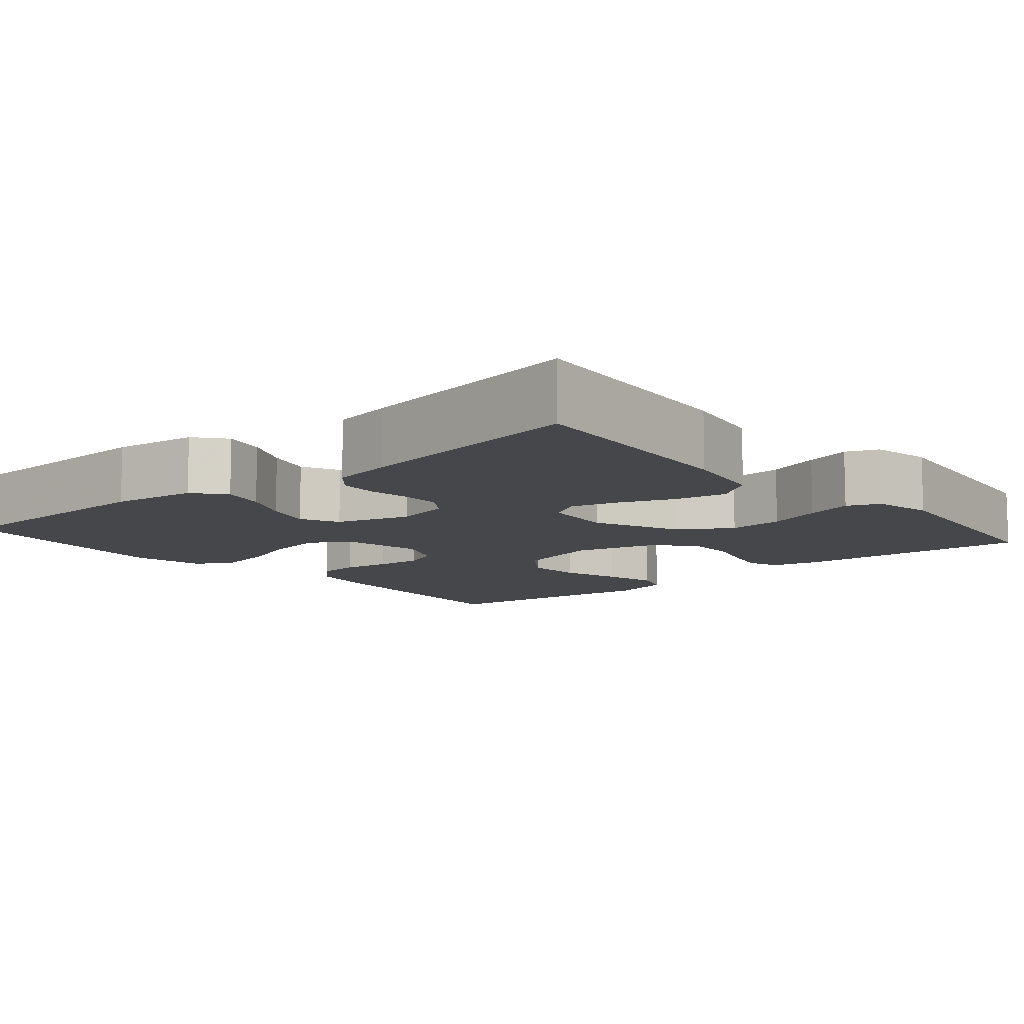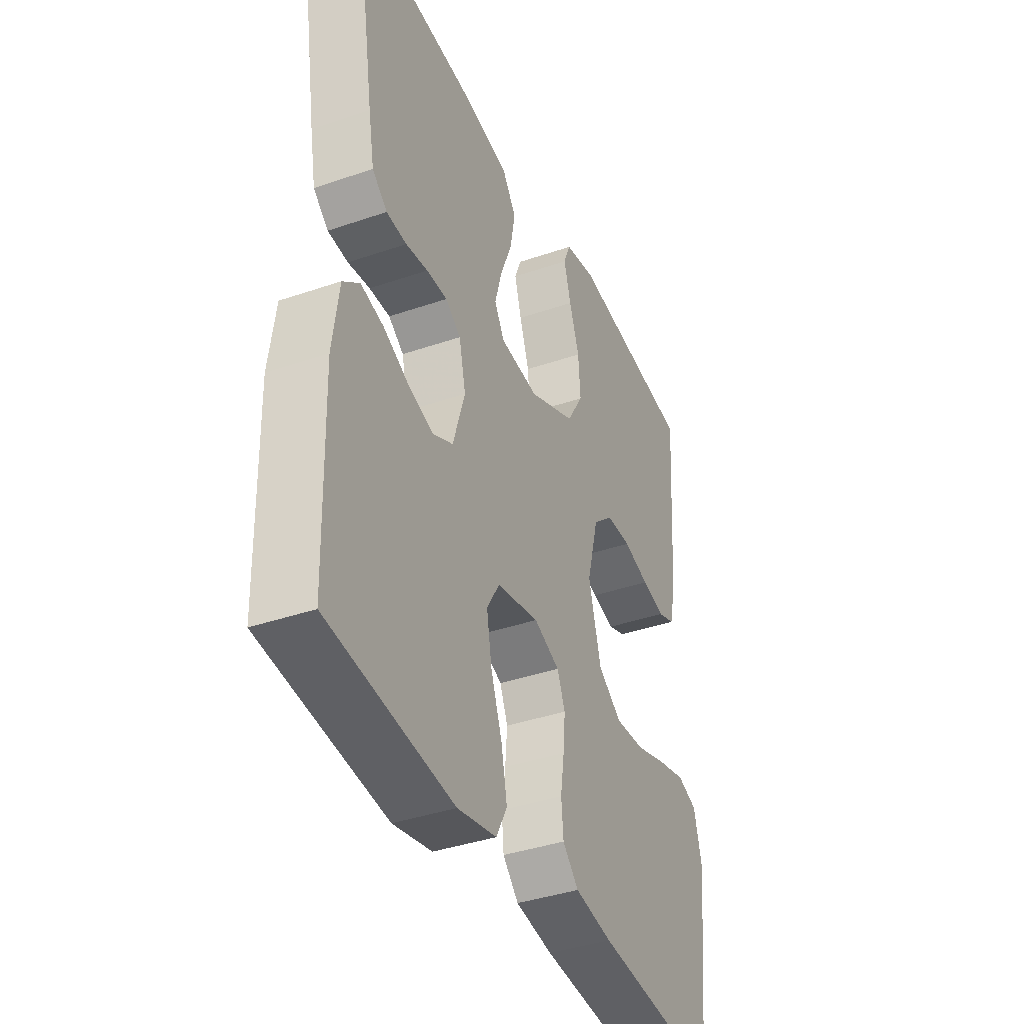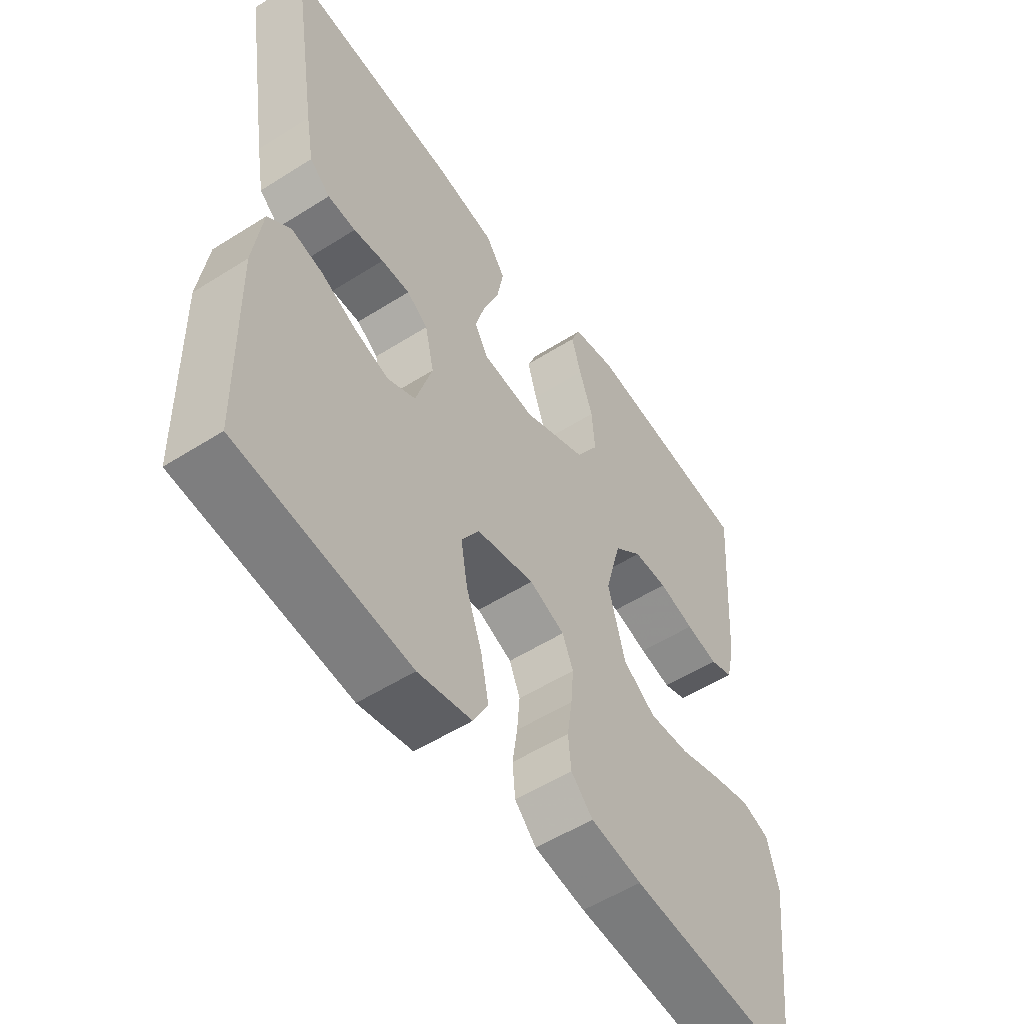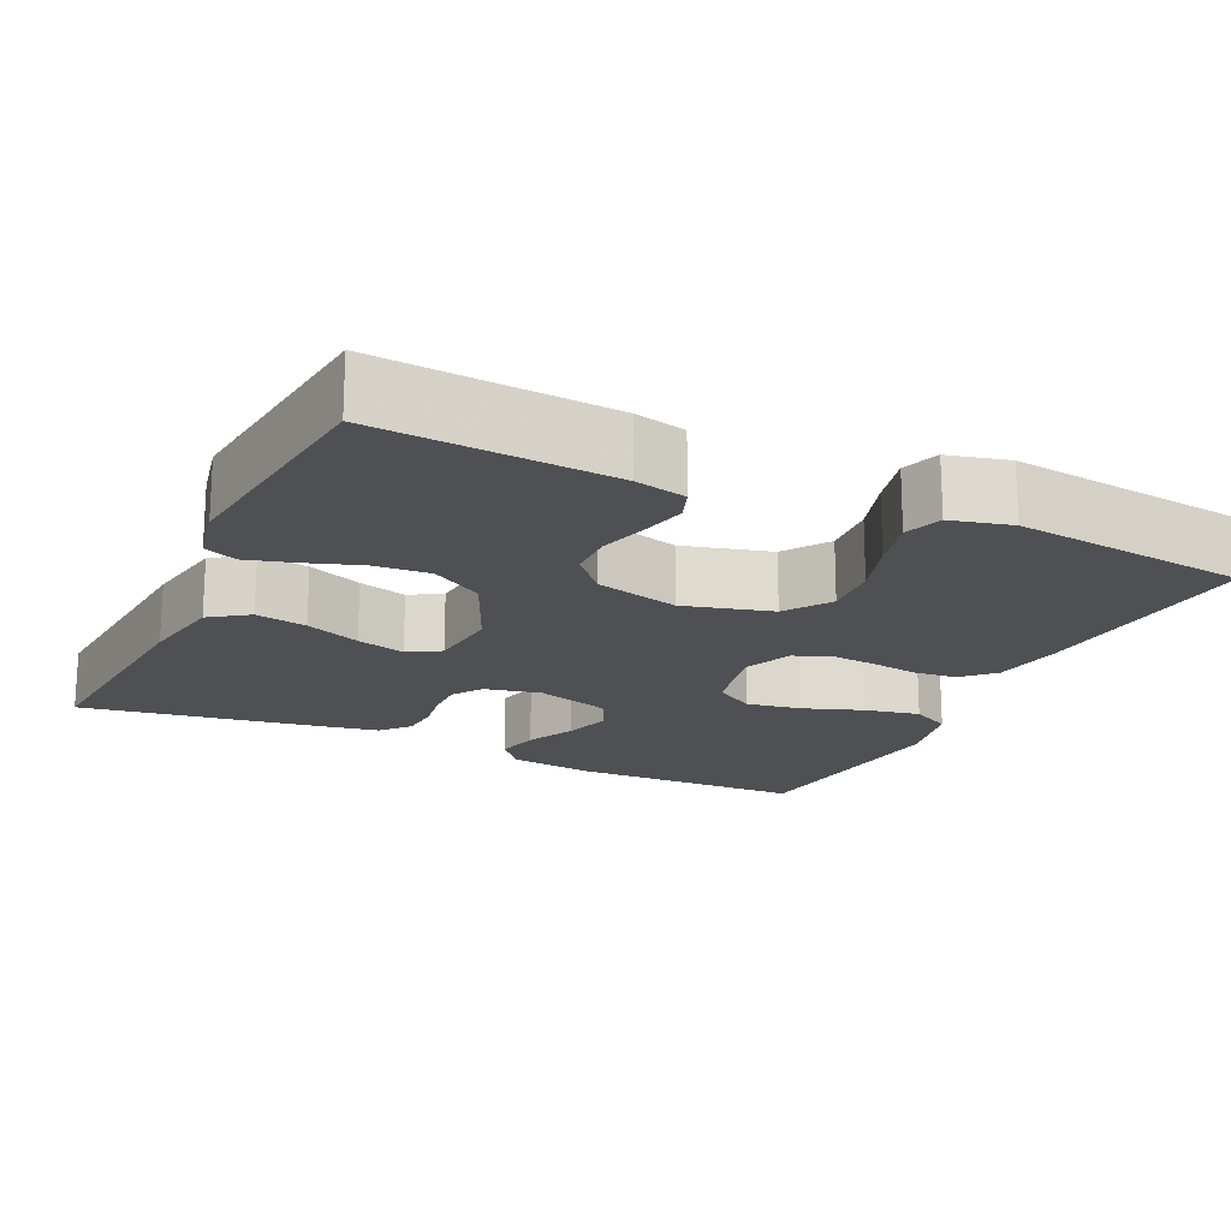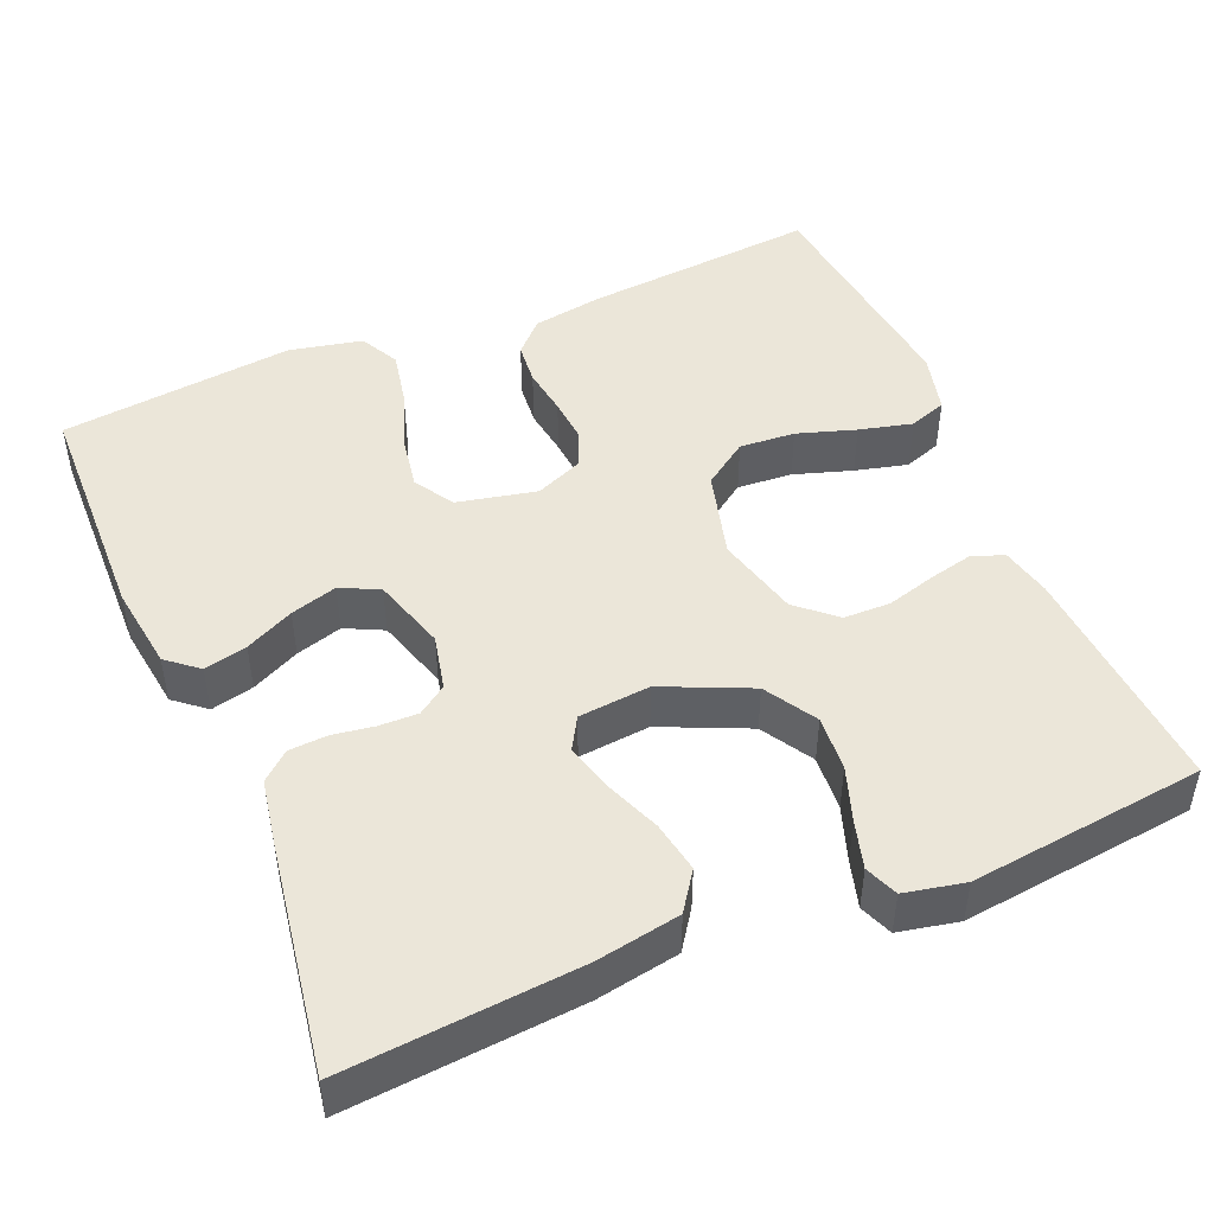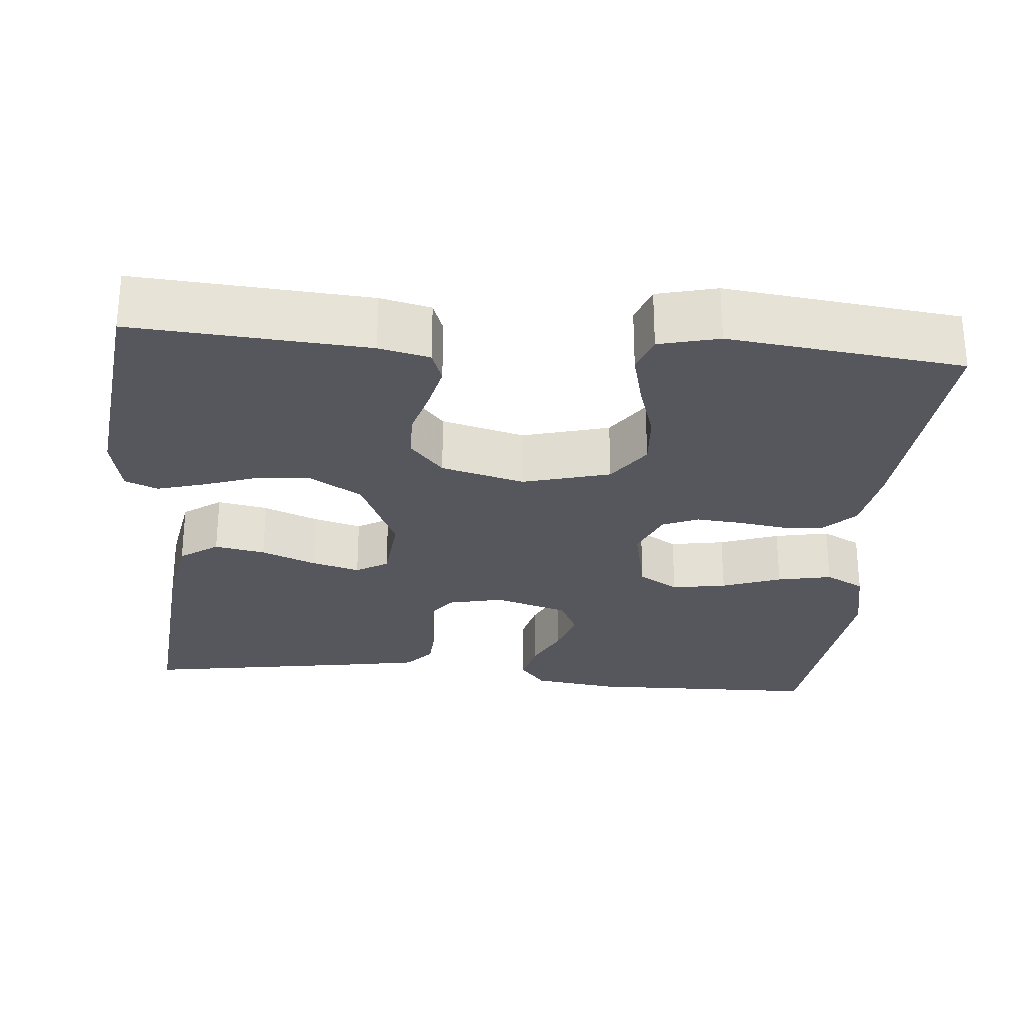
<metadata>
{"format":"obj","ext":"obj","renderer":"f3d","projection":"perspective","resolution":1024,"background":"white","views":[{"elev":-10.2,"azim":-49.6,"up":"+Y"},{"elev":-38.8,"azim":-66.6,"up":"+Z"},{"elev":-54.5,"azim":-56.1,"up":"+Z"},{"elev":-18.6,"azim":64.8,"up":"+Y"},{"elev":47.4,"azim":-22.8,"up":"+Y"},{"elev":-27.6,"azim":85.0,"up":"+Y"}]}
</metadata>
<code>
v -0.5 0.07 0.5
v -0.2 0.07 0.475
v -0.093 0.07 0.456
v -0.059 0.07 0.407
v -0.071 0.07 0.342
v -0.099 0.07 0.272
v -0.116 0.07 0.21
v -0.092 0.07 0.169
v 0 0.07 0.16
v 0.112 0.07 0.21
v 0.152 0.07 0.276
v 0.147 0.07 0.347
v 0.123 0.07 0.417
v 0.106 0.07 0.477
v 0.123 0.07 0.519
v 0.2 0.07 0.535
v 0.5 0.07 0.5
v 0.479 0.07 0.2
v 0.464 0.07 0.135
v 0.423 0.07 0.12
v 0.367 0.07 0.133
v 0.304 0.07 0.151
v 0.244 0.07 0.15
v 0.195 0.07 0.107
v 0.167 0.07 0
v 0.197 0.07 -0.112
v 0.254 0.07 -0.152
v 0.325 0.07 -0.147
v 0.4 0.07 -0.123
v 0.468 0.07 -0.106
v 0.516 0.07 -0.123
v 0.535 0.07 -0.2
v 0.5 0.07 -0.5
v 0.2 0.07 -0.474
v 0.11 0.07 -0.459
v 0.072 0.07 -0.42
v 0.067 0.07 -0.366
v 0.076 0.07 -0.305
v 0.081 0.07 -0.247
v 0.062 0.07 -0.201
v 0 0.07 -0.175
v -0.102 0.07 -0.197
v -0.133 0.07 -0.248
v -0.121 0.07 -0.318
v -0.094 0.07 -0.394
v -0.08 0.07 -0.464
v -0.106 0.07 -0.514
v -0.2 0.07 -0.534
v -0.5 0.07 -0.5
v -0.507 0.07 -0.2
v -0.492 0.07 -0.091
v -0.452 0.07 -0.058
v -0.397 0.07 -0.071
v -0.335 0.07 -0.101
v -0.275 0.07 -0.119
v -0.226 0.07 -0.095
v -0.197 0.07 0
v -0.213 0.07 0.071
v -0.25 0.07 0.097
v -0.3 0.07 0.096
v -0.353 0.07 0.088
v -0.402 0.07 0.091
v -0.438 0.07 0.122
v -0.452 0.07 0.2
v -0.5 0 0.5
v -0.2 0 0.475
v -0.093 0 0.456
v -0.059 0 0.407
v -0.071 0 0.342
v -0.099 0 0.272
v -0.116 0 0.21
v -0.092 0 0.169
v 0 0 0.16
v 0.112 0 0.21
v 0.152 0 0.276
v 0.147 0 0.347
v 0.123 0 0.417
v 0.106 0 0.477
v 0.123 0 0.519
v 0.2 0 0.535
v 0.5 0 0.5
v 0.479 0 0.2
v 0.464 0 0.135
v 0.423 0 0.12
v 0.367 0 0.133
v 0.304 0 0.151
v 0.244 0 0.15
v 0.195 0 0.107
v 0.167 0 0
v 0.197 0 -0.112
v 0.254 0 -0.152
v 0.325 0 -0.147
v 0.4 0 -0.123
v 0.468 0 -0.106
v 0.516 0 -0.123
v 0.535 0 -0.2
v 0.5 0 -0.5
v 0.2 0 -0.474
v 0.11 0 -0.459
v 0.072 0 -0.42
v 0.067 0 -0.366
v 0.076 0 -0.305
v 0.081 0 -0.247
v 0.062 0 -0.201
v 0 0 -0.175
v -0.102 0 -0.197
v -0.133 0 -0.248
v -0.121 0 -0.318
v -0.094 0 -0.394
v -0.08 0 -0.464
v -0.106 0 -0.514
v -0.2 0 -0.534
v -0.5 0 -0.5
v -0.507 0 -0.2
v -0.492 0 -0.091
v -0.452 0 -0.058
v -0.397 0 -0.071
v -0.335 0 -0.101
v -0.275 0 -0.119
v -0.226 0 -0.095
v -0.197 0 0
v -0.213 0 0.071
v -0.25 0 0.097
v -0.3 0 0.096
v -0.353 0 0.088
v -0.402 0 0.091
v -0.438 0 0.122
v -0.452 0 0.2
f 60 61 62 63
f 59 60 63 64
f 51 52 53 54
f 51 54 55
f 50 51 55
f 49 50 55
f 48 49 55 56
f 44 45 46 47
f 43 44 47 48
f 35 36 37 38
f 35 38 39
f 34 35 39
f 33 34 39 40
f 31 32 33 40
f 28 29 30 31
f 19 20 21 22
f 17 18 19 22
f 17 22 23
f 16 17 23 24
f 12 13 14 15
f 12 15 16 24
f 3 4 5 6
f 3 6 7
f 2 3 7
f 59 64 1 2
f 58 59 2 7
f 57 58 7 8
f 43 48 56 57
f 42 43 57 8
f 41 42 8 9
f 40 41 9 10
f 28 31 40
f 27 28 40
f 26 27 40
f 25 26 40
f 25 40 10 11
f 24 25 11
f 11 12 24
f 127 126 125 124
f 128 127 124 123
f 118 117 116 115
f 119 118 115
f 119 115 114
f 119 114 113
f 120 119 113 112
f 111 110 109 108
f 112 111 108 107
f 102 101 100 99
f 103 102 99
f 103 99 98
f 104 103 98 97
f 104 97 96 95
f 95 94 93 92
f 86 85 84 83
f 86 83 82 81
f 87 86 81
f 88 87 81 80
f 79 78 77 76
f 88 80 79 76
f 70 69 68 67
f 71 70 67
f 71 67 66
f 66 65 128 123
f 71 66 123 122
f 72 71 122 121
f 121 120 112 107
f 72 121 107 106
f 73 72 106 105
f 74 73 105 104
f 104 95 92
f 104 92 91
f 104 91 90
f 104 90 89
f 75 74 104 89
f 75 89 88
f 88 76 75
f 1 65 66 2
f 2 66 67 3
f 3 67 68 4
f 4 68 69 5
f 5 69 70 6
f 6 70 71 7
f 7 71 72 8
f 8 72 73 9
f 9 73 74 10
f 10 74 75 11
f 11 75 76 12
f 12 76 77 13
f 13 77 78 14
f 14 78 79 15
f 15 79 80 16
f 16 80 81 17
f 17 81 82 18
f 18 82 83 19
f 19 83 84 20
f 20 84 85 21
f 21 85 86 22
f 22 86 87 23
f 23 87 88 24
f 24 88 89 25
f 25 89 90 26
f 26 90 91 27
f 27 91 92 28
f 28 92 93 29
f 29 93 94 30
f 30 94 95 31
f 31 95 96 32
f 32 96 97 33
f 33 97 98 34
f 34 98 99 35
f 35 99 100 36
f 36 100 101 37
f 37 101 102 38
f 38 102 103 39
f 39 103 104 40
f 40 104 105 41
f 41 105 106 42
f 42 106 107 43
f 43 107 108 44
f 44 108 109 45
f 45 109 110 46
f 46 110 111 47
f 47 111 112 48
f 48 112 113 49
f 49 113 114 50
f 50 114 115 51
f 51 115 116 52
f 52 116 117 53
f 53 117 118 54
f 54 118 119 55
f 55 119 120 56
f 56 120 121 57
f 57 121 122 58
f 58 122 123 59
f 59 123 124 60
f 60 124 125 61
f 61 125 126 62
f 62 126 127 63
f 63 127 128 64
f 64 128 65 1

</code>
